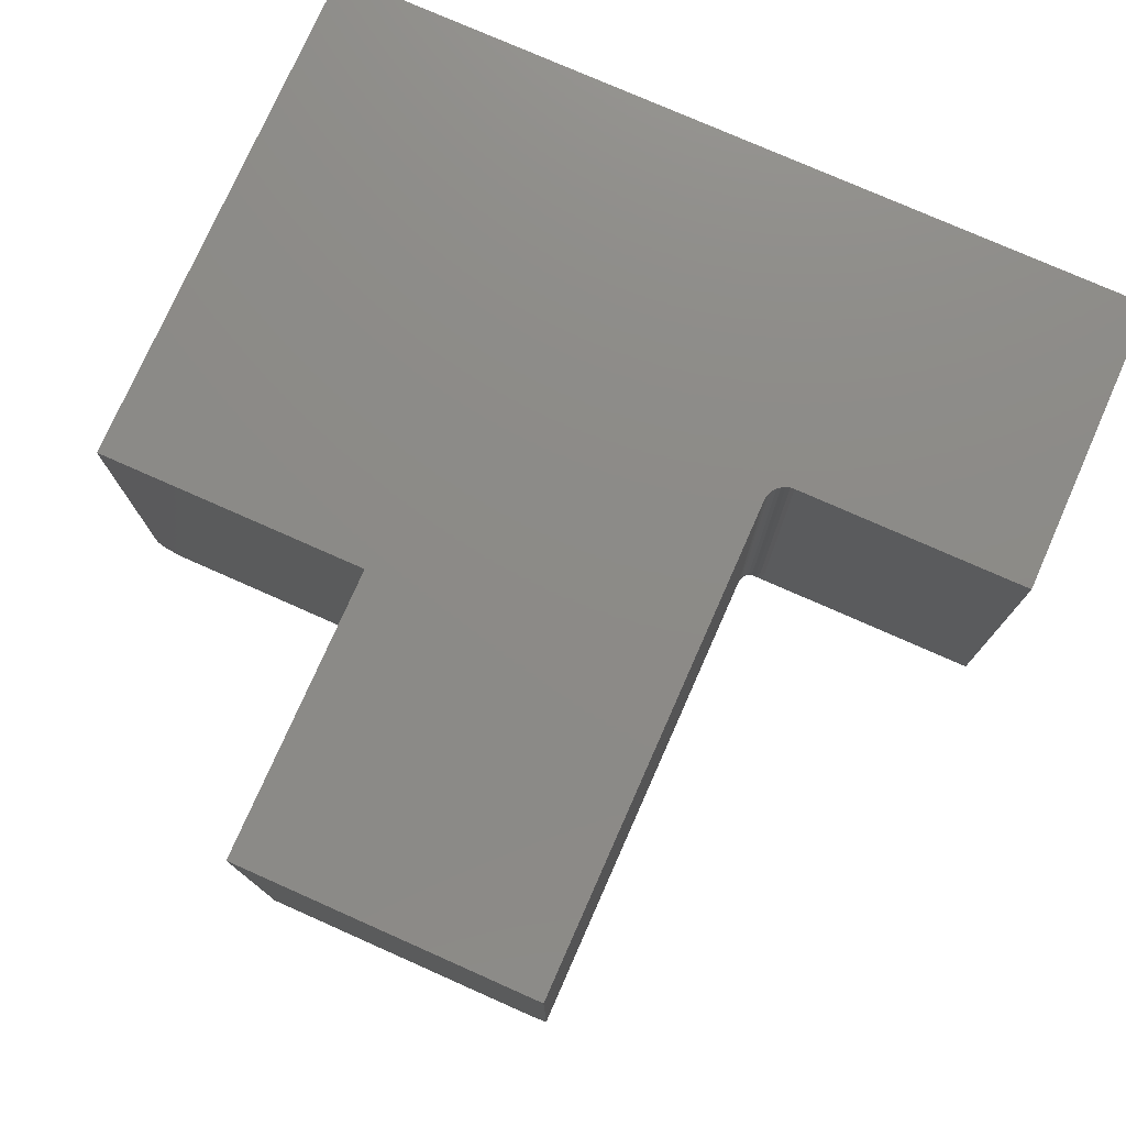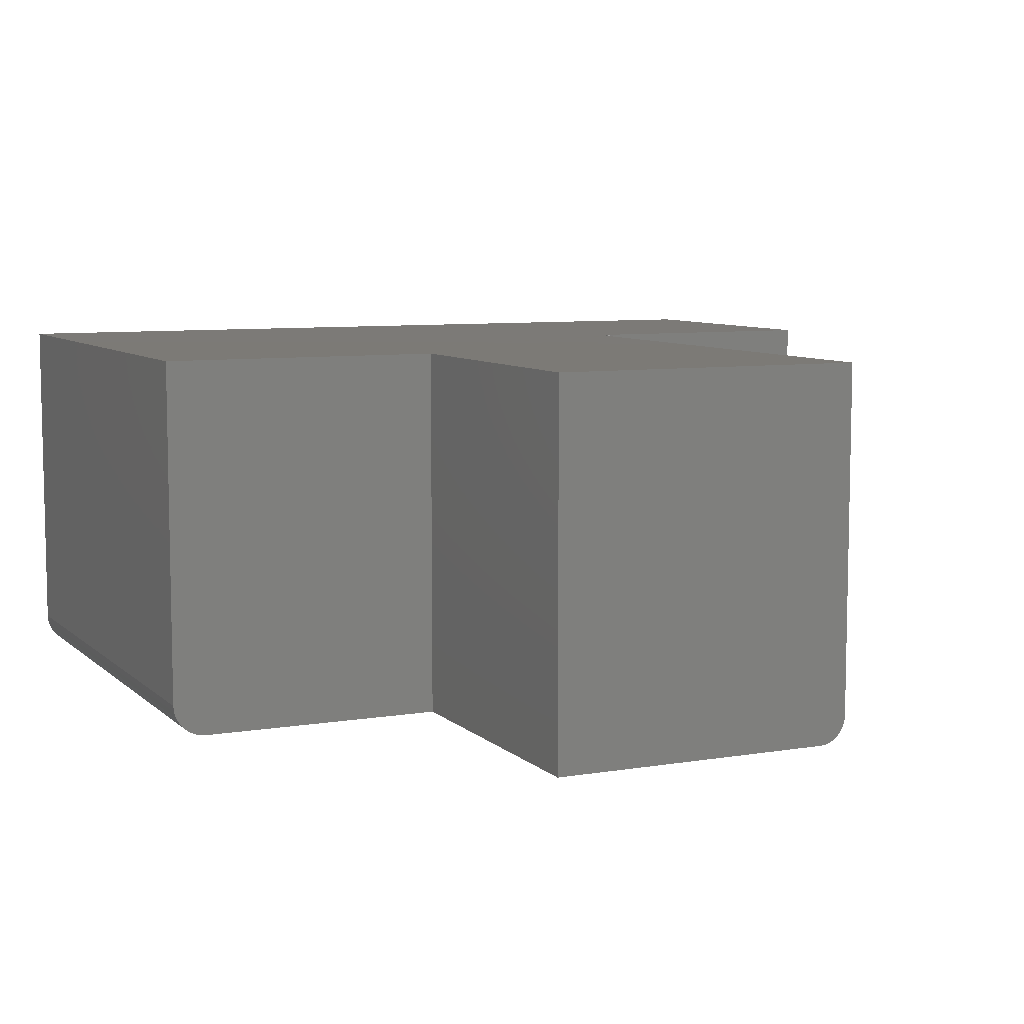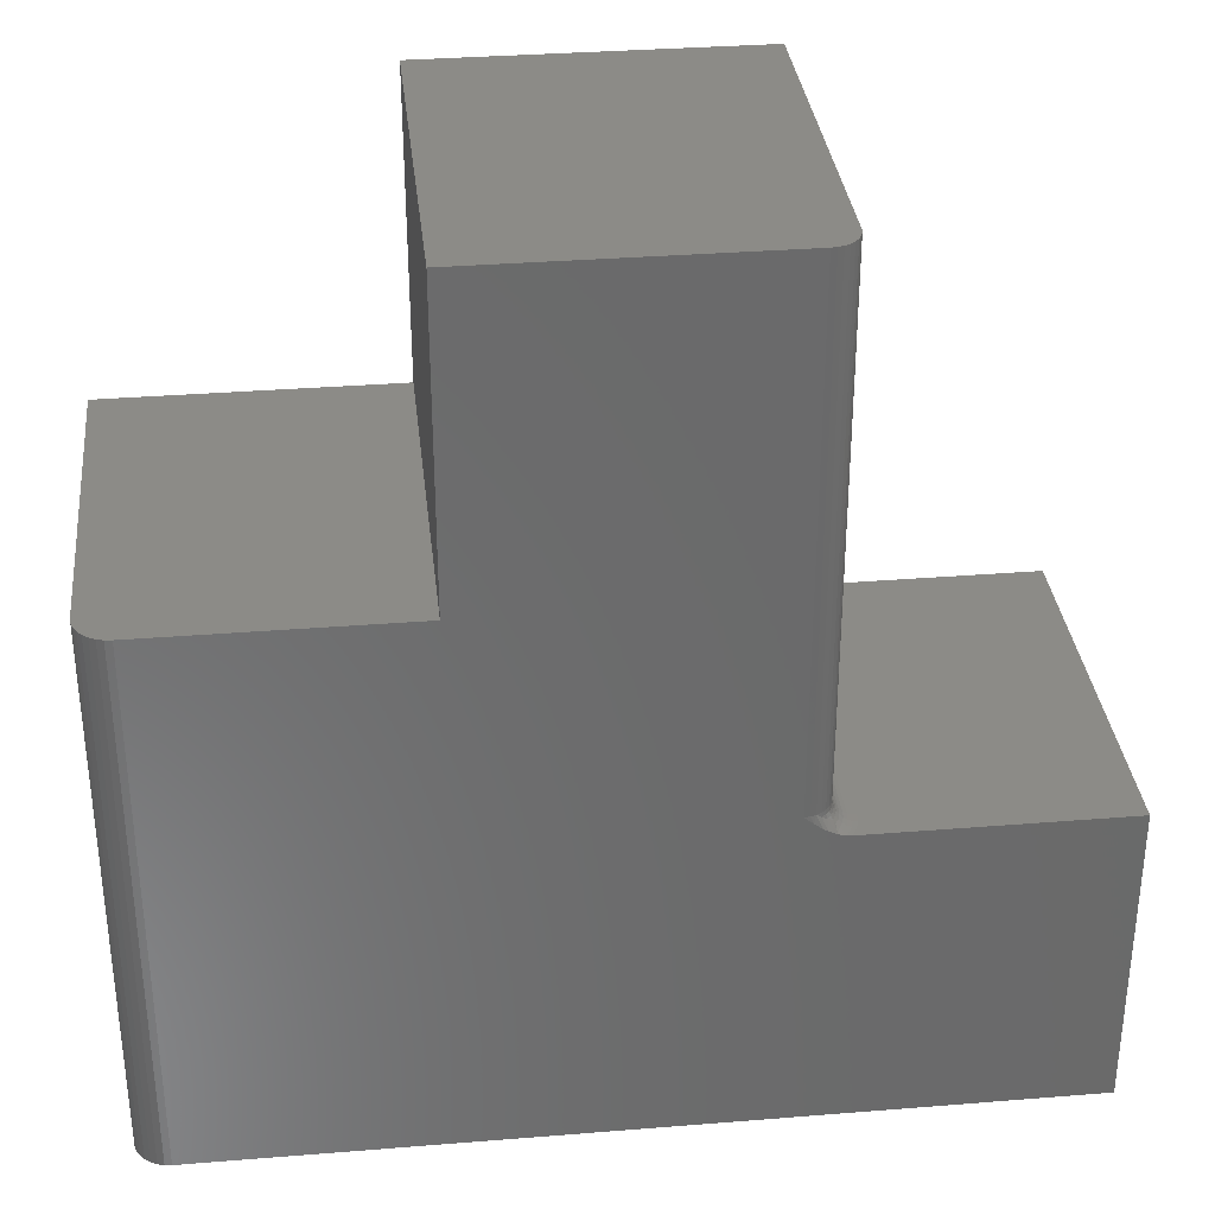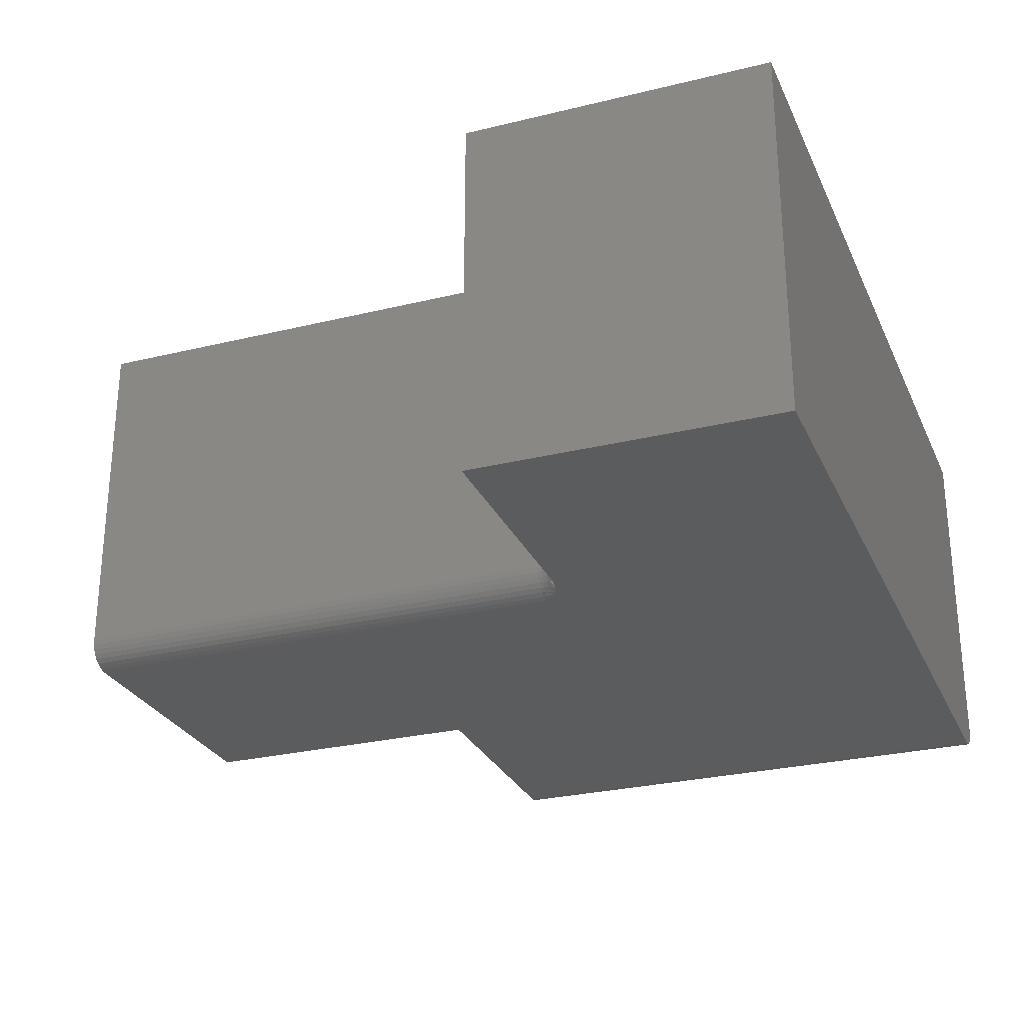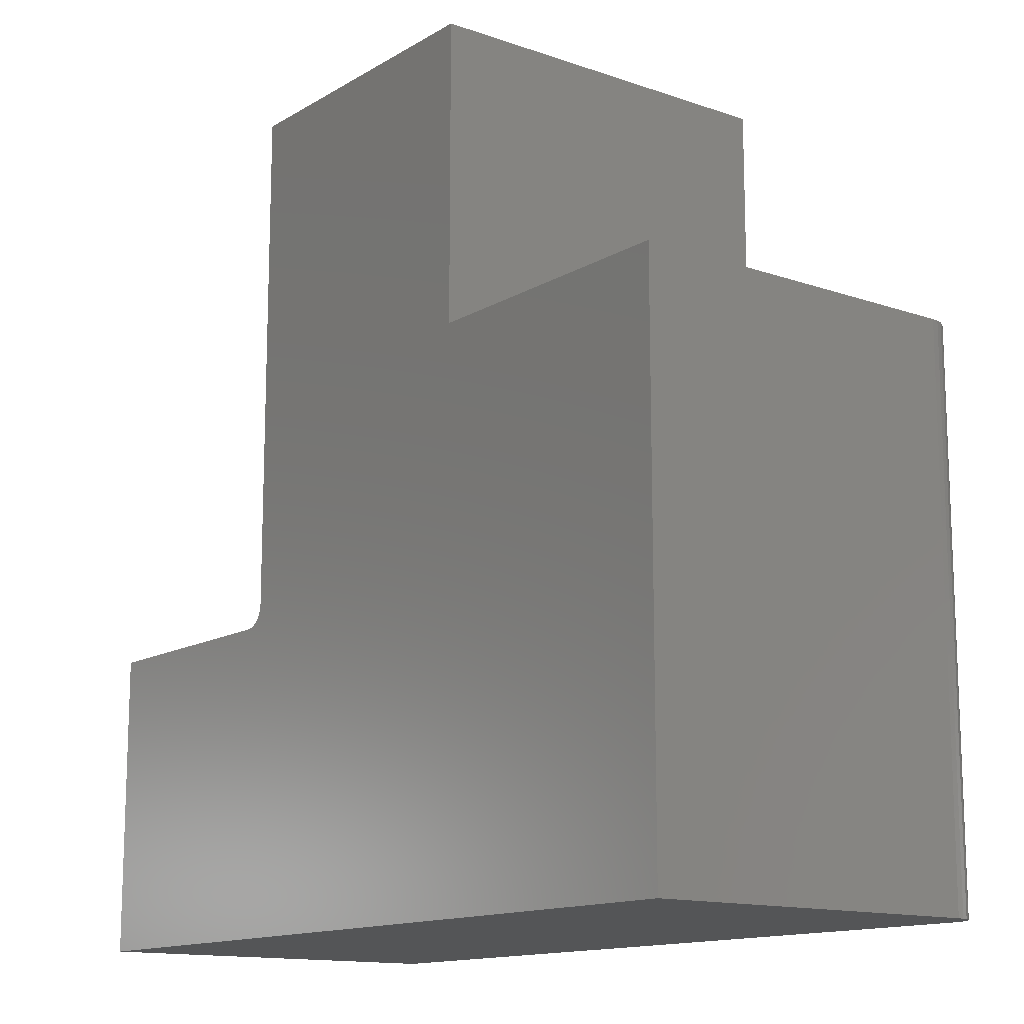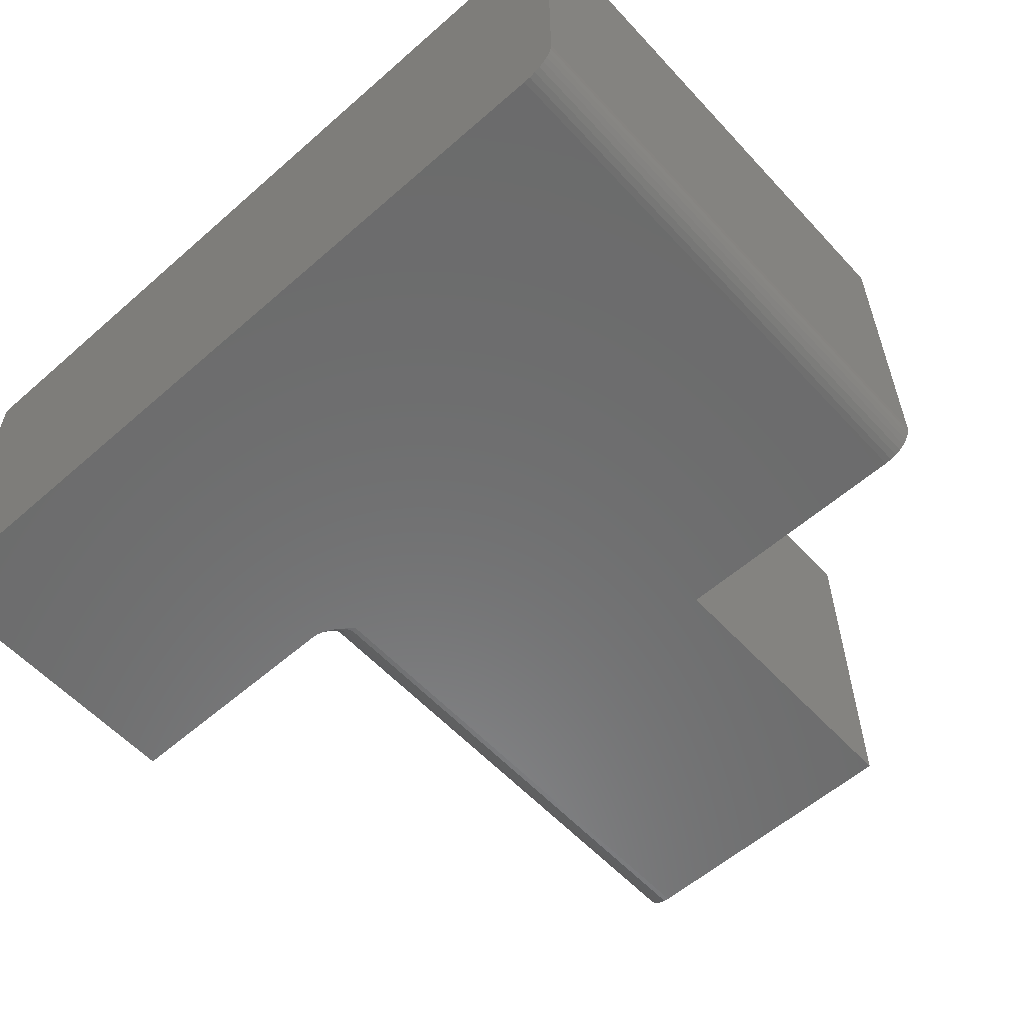
<metadata>
{"format":"stl","ext":"stl","renderer":"f3d","projection":"perspective","resolution":1024,"background":"white","views":[{"elev":76.5,"azim":23.9,"up":"+Y"},{"elev":7.8,"azim":-25.0,"up":"+Y"},{"elev":33.3,"azim":-6.3,"up":"+Z"},{"elev":-27.5,"azim":110.6,"up":"+Y"},{"elev":-13.7,"azim":-127.7,"up":"+Z"},{"elev":-57.9,"azim":-137.8,"up":"+Y"}]}
</metadata>
<code>
# stl→obj: 96 verts, 188 faces
v 0.1616 -0.4922 0.02714
v 0.1616 -0.4922 0.7479
v 0.1608 -0.4998 0.02714
v 0.1608 -0.4998 0.7479
v 0.1586 -0.5071 0.02714
v 0.1586 -0.5071 0.7479
v 0.155 -0.5139 0.02714
v 0.155 -0.5139 0.7479
v 0.1502 -0.5198 0.02714
v 0.1502 -0.5198 0.7479
v 0.1442 -0.5247 0.02714
v 0.1442 -0.5247 0.7479
v 0.1375 -0.5283 0.02714
v 0.1375 -0.5283 0.7479
v 0.1302 -0.5305 0.02714
v 0.1302 -0.5305 0.7479
v 0.1225 -0.5312 0.02714
v 0.1225 -0.5312 0.7479
v 0.1616 1.192e-16 0.02714
v 0.1616 1.592e-16 0.7479
v 0.5312 -0.5312 -0.004112
v 0.5312 1.585e-16 -0.004112
v 0.1928 1.209e-16 -0.004112
v 0.1928 -0.4922 -0.004112
v 0.1915 -0.5059 -0.004112
v 0.1875 -0.5191 -0.004112
v 0.181 -0.5312 -0.004112
v -0.6328 -0.5312 -0.4375
v 0.5312 -0.5312 -0.4375
v 0.1721 -0.5312 -0.003275
v 0.1632 -0.5312 -0.0008427
v 0.1525 -0.5312 0.004086
v 0.146 -0.5312 0.008032
v 0.1346 -0.5312 0.01661
v -0.2845 -0.5312 0.3273
v -0.6328 -0.5312 0.3273
v -0.2845 -0.5312 0.7479
v -0.6797 0 -0.4375
v 0.164 1.188e-16 0.01518
v 0.1669 1.188e-16 0.009777
v 0.1707 1.19e-16 0.005041
v 0.1755 1.193e-16 0.001155
v 0.1809 1.197e-16 -0.001733
v 0.1867 1.203e-16 -0.003511
v 0.5312 1.344e-16 -0.4375
v -0.6797 4.246e-17 0.3273
v -0.2845 8.633e-17 0.3273
v 0.1622 1.189e-16 0.02104
v -0.2845 1.097e-16 0.7479
v 0.1446 -0.5252 0.02104
v 0.1518 -0.5215 0.01518
v 0.1666 -0.5216 0.001155
v 0.1626 -0.519 0.005041
v 0.1594 -0.5168 0.009777
v 0.1506 -0.5202 0.02104
v 0.1759 -0.5279 -0.003511
v 0.1711 -0.5246 -0.001733
v 0.1707 -0.4922 0.005041
v 0.1745 -0.5025 0.001155
v 0.1755 -0.4922 0.001155
v 0.1798 -0.5036 -0.001733
v 0.1809 -0.4922 -0.001733
v 0.1855 -0.5047 -0.003511
v 0.1867 -0.4922 -0.003511
v 0.1698 -0.5016 0.005041
v 0.1669 -0.4922 0.009777
v 0.166 -0.5008 0.009777
v 0.164 -0.4922 0.01518
v 0.1632 -0.5003 0.01518
v 0.1622 -0.4922 0.02104
v 0.1614 -0.4999 0.02104
v 0.157 -0.5152 0.01518
v 0.1555 -0.5142 0.02104
v 0.1671 -0.5106 0.005041
v 0.1715 -0.5125 0.001155
v 0.1764 -0.5145 -0.001733
v 0.1819 -0.5168 -0.003511
v 0.1635 -0.5092 0.009777
v 0.1608 -0.508 0.01518
v 0.1592 -0.5074 0.02104
v -0.6797 -0.4844 0.3273
v -0.6797 -0.4844 -0.4375
v -0.6508 -0.5277 0.3273
v -0.642 -0.5303 0.3273
v -0.6788 -0.4935 0.3273
v -0.6761 -0.5023 0.3273
v -0.6718 -0.5104 0.3273
v -0.666 -0.5175 0.3273
v -0.6589 -0.5234 0.3273
v -0.666 -0.5175 -0.4375
v -0.6508 -0.5277 -0.4375
v -0.6589 -0.5234 -0.4375
v -0.642 -0.5303 -0.4375
v -0.6718 -0.5104 -0.4375
v -0.6761 -0.5023 -0.4375
v -0.6788 -0.4935 -0.4375
f 1 2 3
f 3 2 4
f 3 4 5
f 5 4 6
f 5 6 7
f 7 6 8
f 7 8 9
f 9 8 10
f 9 10 11
f 11 10 12
f 11 12 13
f 13 12 14
f 13 14 15
f 15 14 16
f 15 16 17
f 17 16 18
f 1 19 2
f 2 19 20
f 21 22 23
f 21 23 24
f 21 24 25
f 21 25 26
f 21 26 27
f 28 29 21
f 28 21 27
f 28 27 30
f 28 30 31
f 28 31 32
f 28 32 33
f 28 33 34
f 28 34 17
f 28 17 35
f 28 35 36
f 35 17 37
f 37 17 18
f 38 39 40
f 38 40 41
f 38 41 42
f 38 42 43
f 38 43 44
f 38 44 23
f 38 23 22
f 38 22 45
f 46 47 19
f 46 19 48
f 46 48 39
f 46 39 38
f 47 49 19
f 19 49 20
f 34 15 17
f 33 50 13
f 13 34 33
f 32 51 50
f 50 33 32
f 31 52 53
f 31 53 54
f 51 31 54
f 51 32 31
f 15 34 13
f 55 50 51
f 56 30 27
f 30 56 57
f 57 31 30
f 31 57 52
f 58 59 60
f 60 59 61
f 60 61 62
f 62 61 63
f 62 63 64
f 64 63 25
f 64 25 24
f 59 58 65
f 65 58 66
f 65 66 67
f 67 66 68
f 67 68 69
f 69 68 70
f 69 70 71
f 71 70 1
f 71 1 3
f 13 50 11
f 11 50 55
f 11 55 9
f 54 72 51
f 51 72 73
f 51 73 55
f 55 73 7
f 55 7 9
f 74 52 75
f 75 52 57
f 75 57 76
f 76 57 56
f 76 56 77
f 77 56 27
f 77 27 26
f 52 74 53
f 53 74 78
f 53 78 54
f 54 78 79
f 54 79 72
f 72 79 80
f 72 80 73
f 73 80 5
f 73 5 7
f 65 75 59
f 59 75 76
f 59 76 61
f 61 76 77
f 61 77 63
f 63 77 26
f 63 26 25
f 75 65 74
f 74 65 67
f 74 67 78
f 78 67 69
f 78 69 79
f 79 69 71
f 79 71 80
f 80 71 3
f 80 3 5
f 41 60 42
f 42 60 62
f 42 62 43
f 43 62 64
f 43 64 44
f 44 64 24
f 44 24 23
f 60 41 58
f 58 41 40
f 58 40 66
f 66 40 39
f 66 39 68
f 68 39 48
f 68 48 70
f 70 48 19
f 70 19 1
f 81 46 82
f 82 46 38
f 36 83 84
f 35 47 46
f 35 46 81
f 35 81 85
f 35 85 86
f 35 86 87
f 35 87 88
f 35 88 89
f 35 89 83
f 35 83 36
f 90 91 92
f 45 29 28
f 45 28 93
f 45 93 38
f 93 91 90
f 93 90 94
f 93 94 95
f 93 95 96
f 93 96 82
f 93 82 38
f 81 82 85
f 85 82 96
f 85 96 86
f 86 96 95
f 86 95 87
f 87 95 94
f 87 94 88
f 88 94 90
f 88 90 89
f 89 90 92
f 89 92 83
f 83 92 91
f 83 91 84
f 84 91 93
f 84 93 36
f 36 93 28
f 45 22 29
f 29 22 21
f 18 16 14
f 37 18 14
f 37 14 12
f 37 12 10
f 37 10 8
f 37 8 6
f 37 6 4
f 37 4 2
f 37 2 20
f 37 20 49
f 49 47 37
f 37 47 35

</code>
